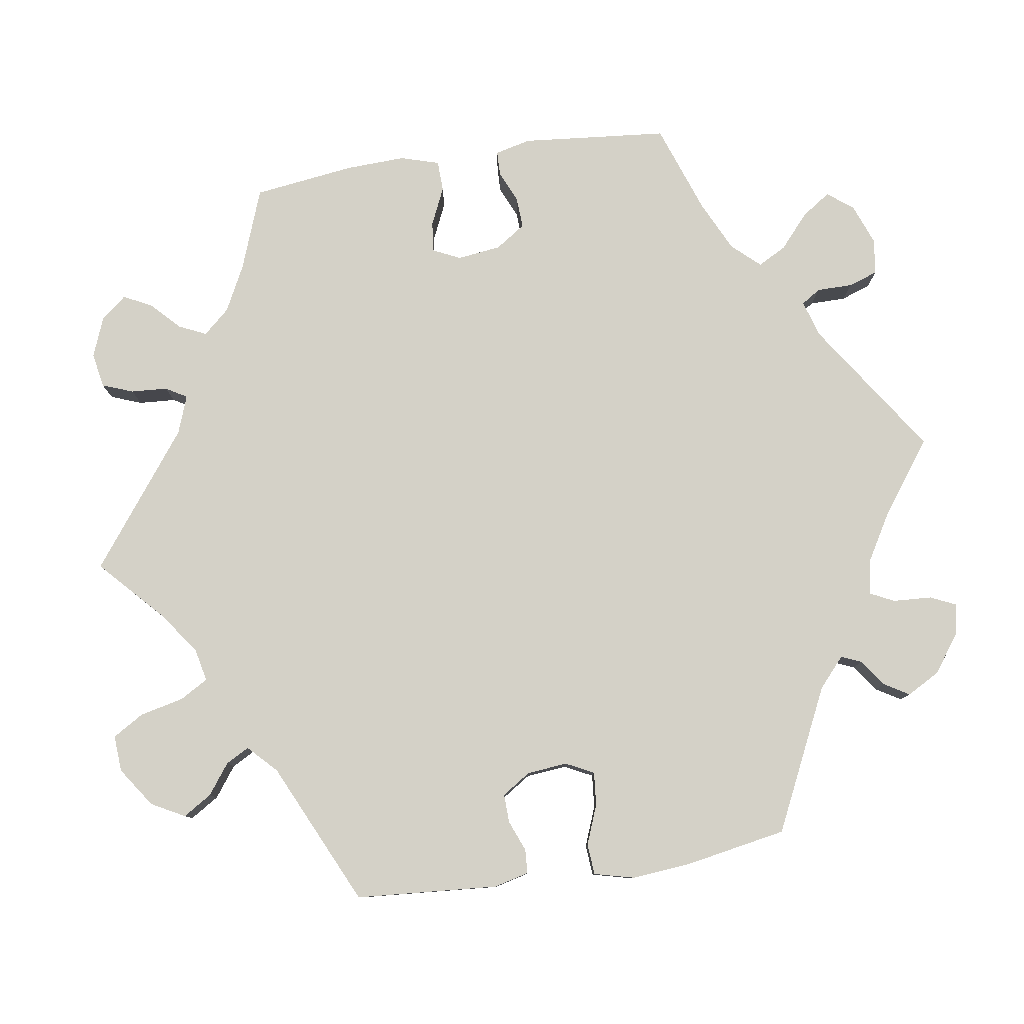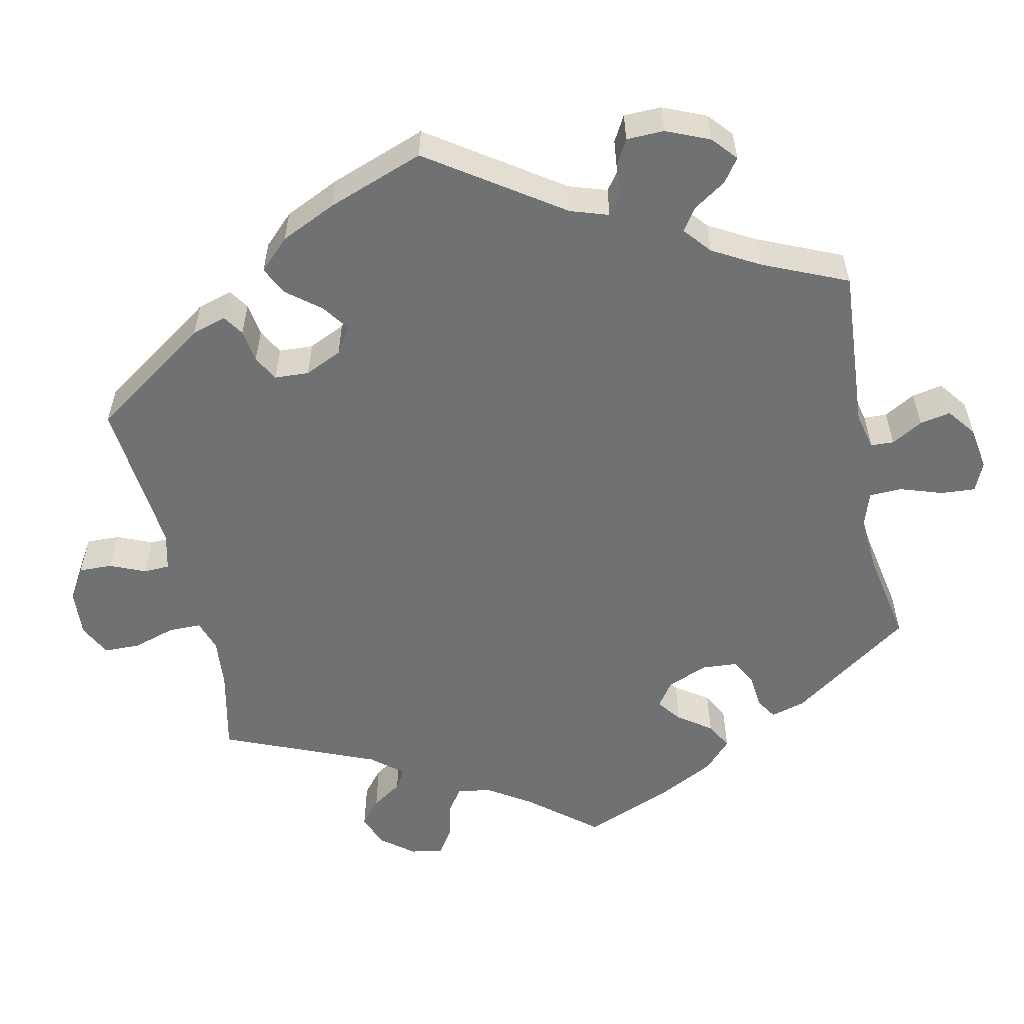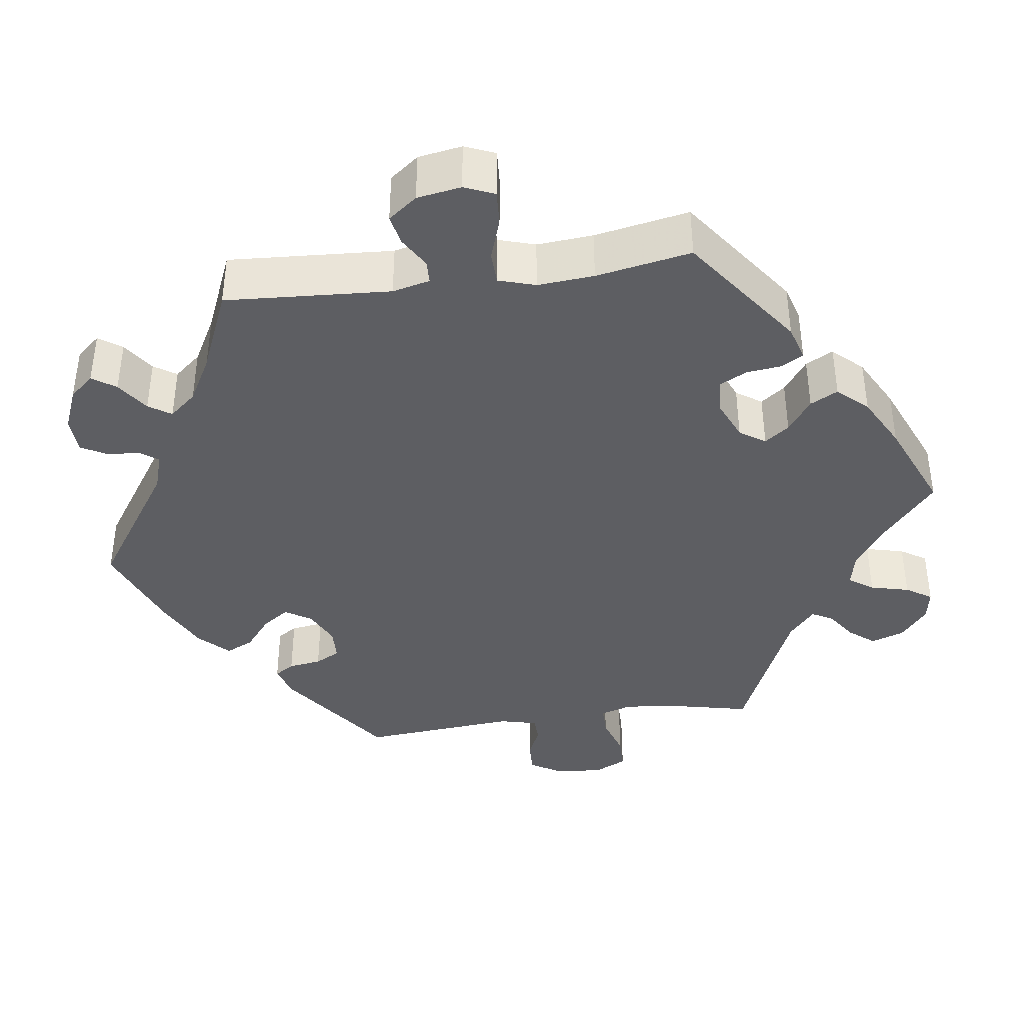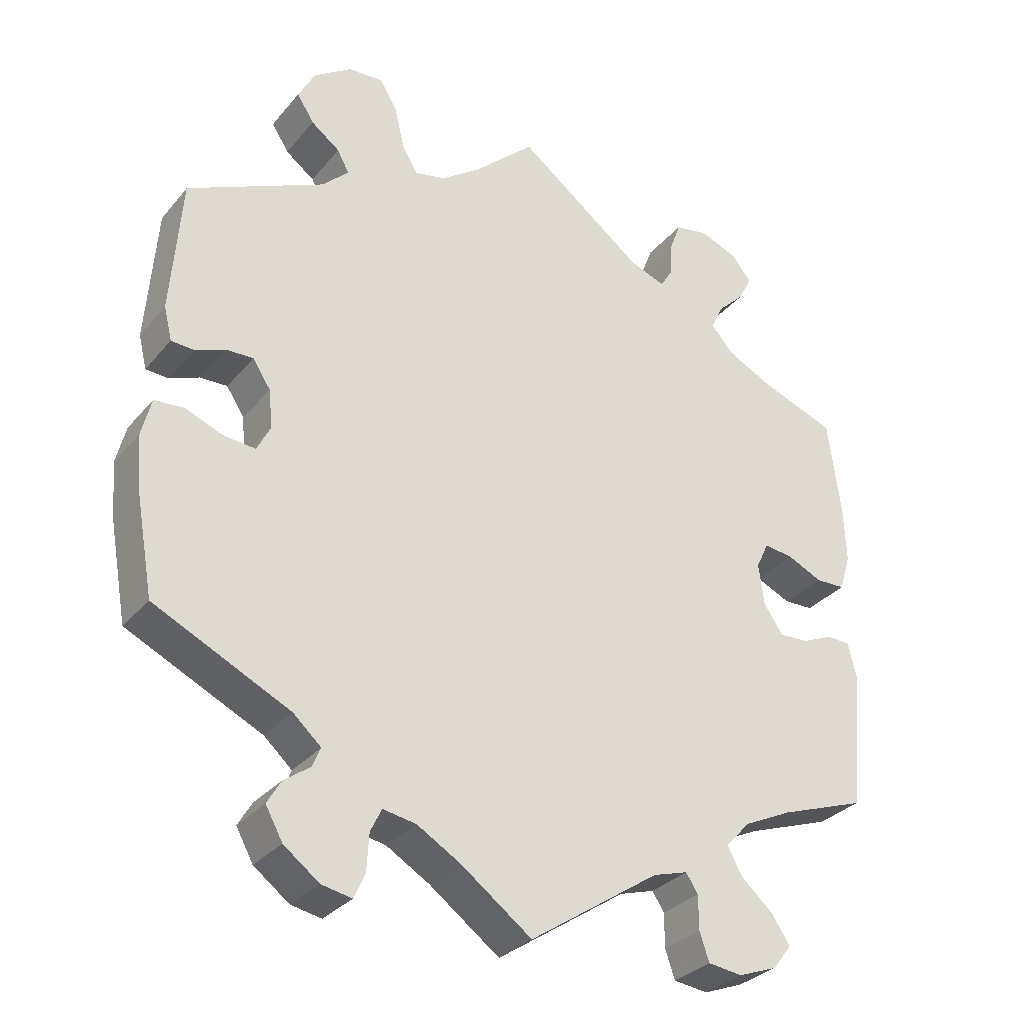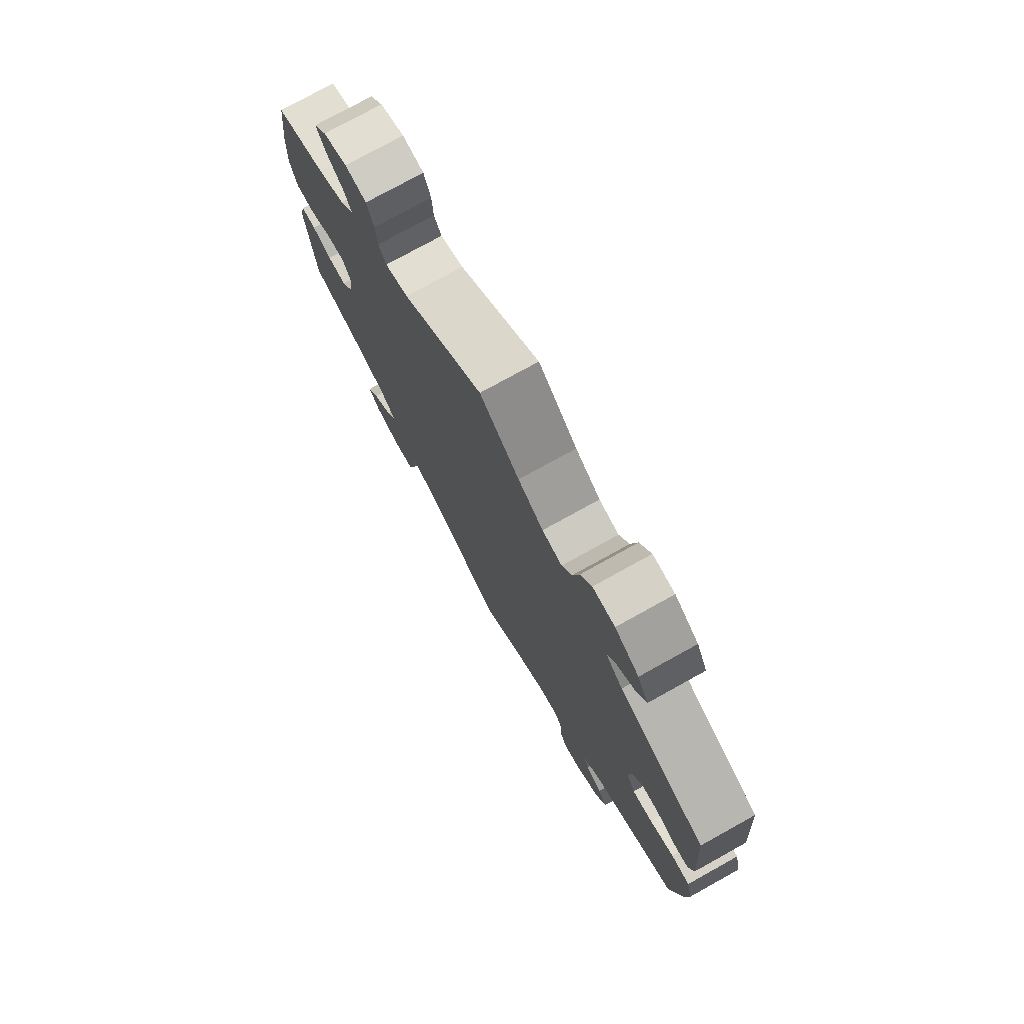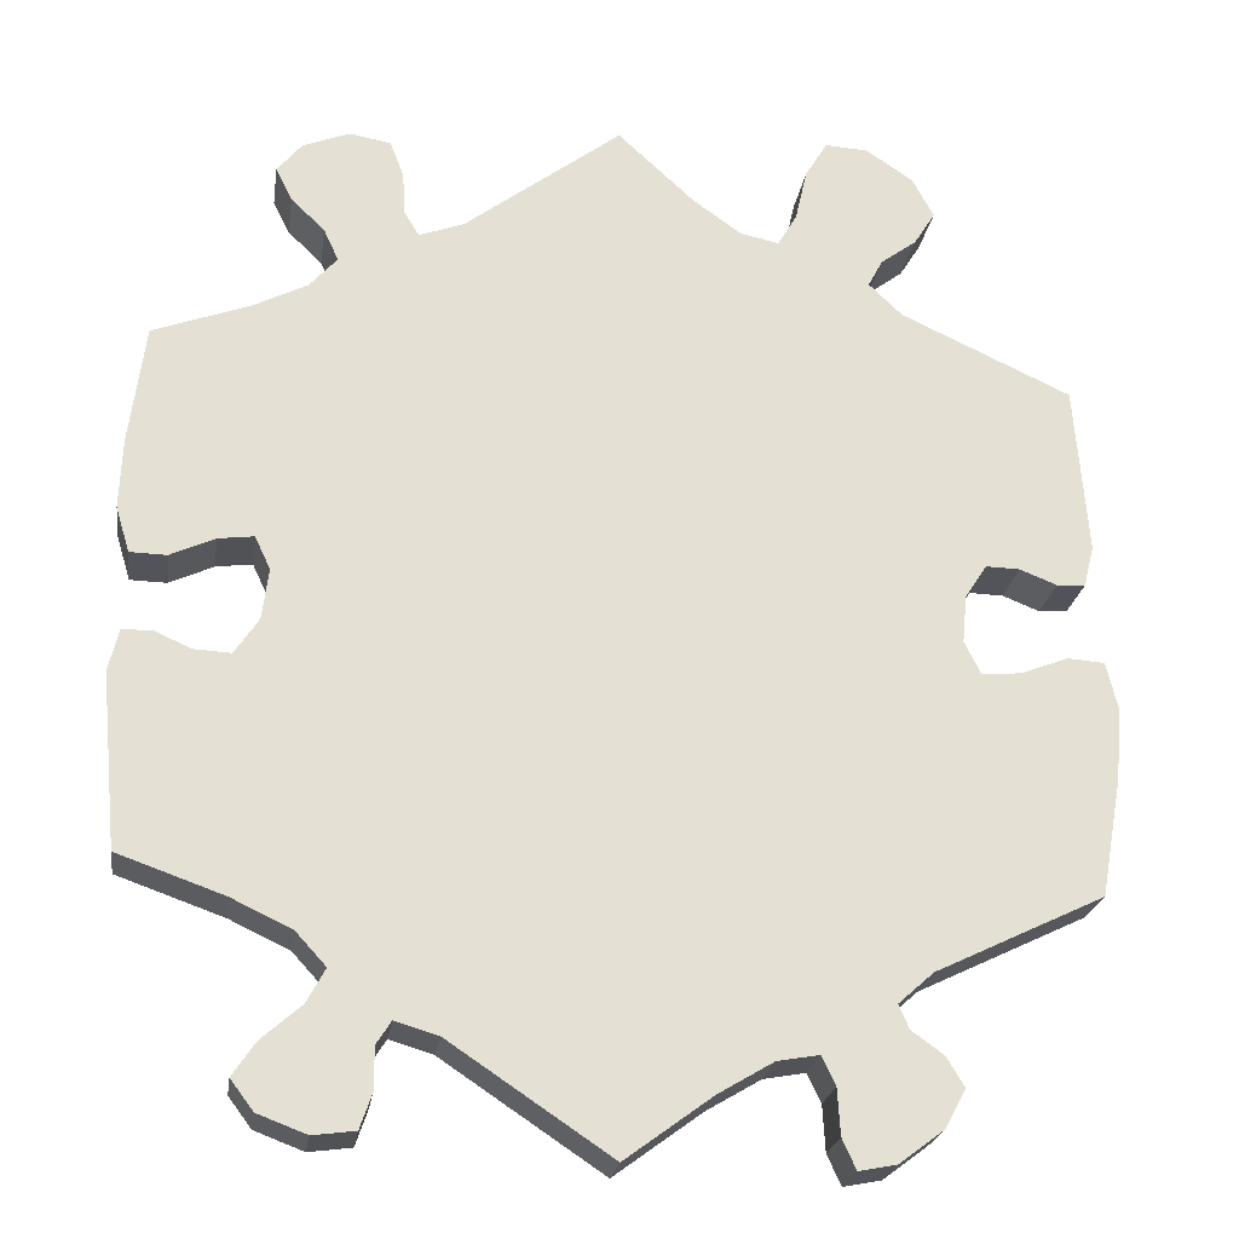
<metadata>
{"format":"obj","ext":"obj","renderer":"f3d","projection":"perspective","resolution":1024,"background":"white","views":[{"elev":79.8,"azim":81.2,"up":"+Y"},{"elev":-55.2,"azim":132.1,"up":"+Y"},{"elev":-38.5,"azim":-141.9,"up":"+Y"},{"elev":-31.1,"azim":147.5,"up":"+Z"},{"elev":76.4,"azim":61.0,"up":"+Z"},{"elev":-23.5,"azim":-8.3,"up":"+Z"}]}
</metadata>
<code>
v 0.514 0.07 0.105
v 0.503 0.07 0.06
v 0.472 0.07 0.058
v 0.432 0.07 0.074
v 0.395 0.07 0.075
v 0.371 0.07 0.038
v 0.366 0.07 -0.014
v 0.384 0.07 -0.05
v 0.427 0.07 -0.046
v 0.478 0.07 -0.026
v 0.518 0.07 -0.029
v 0.531 0.07 -0.081
v 0.524 0.07 -0.159
v 0.501 0.07 -0.288
v 0.318 0.07 -0.376
v 0.28 0.07 -0.41
v 0.291 0.07 -0.436
v 0.326 0.07 -0.461
v 0.345 0.07 -0.493
v 0.322 0.07 -0.535
v 0.274 0.07 -0.571
v 0.233 0.07 -0.579
v 0.218 0.07 -0.546
v 0.215 0.07 -0.496
v 0.2 0.07 -0.465
v 0.155 0.07 -0.473
v 0.096 0.07 -0.508
v 0.001 0.07 -0.578
v -0.174 0.07 -0.461
v -0.221 0.07 -0.447
v -0.237 0.07 -0.472
v -0.237 0.07 -0.518
v -0.25 0.07 -0.556
v -0.296 0.07 -0.562
v -0.349 0.07 -0.542
v -0.374 0.07 -0.509
v -0.349 0.07 -0.472
v -0.306 0.07 -0.434
v -0.286 0.07 -0.397
v -0.319 0.07 -0.361
v -0.384 0.07 -0.33
v -0.5 0.07 -0.289
v -0.518 0.07 -0.1
v -0.507 0.07 -0.054
v -0.475 0.07 -0.053
v -0.434 0.07 -0.071
v -0.394 0.07 -0.073
v -0.368 0.07 -0.034
v -0.361 0.07 0.022
v -0.378 0.07 0.058
v -0.417 0.07 0.053
v -0.465 0.07 0.031
v -0.505 0.07 0.032
v -0.52 0.07 0.082
v -0.517 0.07 0.159
v -0.5 0.07 0.289
v -0.395 0.07 0.328
v -0.336 0.07 0.358
v -0.306 0.07 0.392
v -0.322 0.07 0.427
v -0.359 0.07 0.463
v -0.377 0.07 0.499
v -0.35 0.07 0.532
v -0.299 0.07 0.552
v -0.254 0.07 0.544
v -0.239 0.07 0.504
v -0.236 0.07 0.457
v -0.22 0.07 0.43
v -0.171 0.07 0.448
v 0 0.07 0.578
v 0.083 0.07 0.501
v 0.136 0.07 0.463
v 0.178 0.07 0.454
v 0.199 0.07 0.49
v 0.212 0.07 0.547
v 0.236 0.07 0.587
v 0.283 0.07 0.584
v 0.334 0.07 0.549
v 0.357 0.07 0.506
v 0.334 0.07 0.469
v 0.295 0.07 0.44
v 0.279 0.07 0.41
v 0.315 0.07 0.375
v 0.5 0.07 0.289
v 0.514 0 0.105
v 0.503 0 0.06
v 0.472 0 0.058
v 0.432 0 0.074
v 0.395 0 0.075
v 0.371 0 0.038
v 0.366 0 -0.014
v 0.384 0 -0.05
v 0.427 0 -0.046
v 0.478 0 -0.026
v 0.518 0 -0.029
v 0.531 0 -0.081
v 0.524 0 -0.159
v 0.501 0 -0.288
v 0.318 0 -0.376
v 0.28 0 -0.41
v 0.291 0 -0.436
v 0.326 0 -0.461
v 0.345 0 -0.493
v 0.322 0 -0.535
v 0.274 0 -0.571
v 0.233 0 -0.579
v 0.218 0 -0.546
v 0.215 0 -0.496
v 0.2 0 -0.465
v 0.155 0 -0.473
v 0.096 0 -0.508
v 0.001 0 -0.578
v -0.174 0 -0.461
v -0.221 0 -0.447
v -0.237 0 -0.472
v -0.237 0 -0.518
v -0.25 0 -0.556
v -0.296 0 -0.562
v -0.349 0 -0.542
v -0.374 0 -0.509
v -0.349 0 -0.472
v -0.306 0 -0.434
v -0.286 0 -0.397
v -0.319 0 -0.361
v -0.384 0 -0.33
v -0.5 0 -0.289
v -0.518 0 -0.1
v -0.507 0 -0.054
v -0.475 0 -0.053
v -0.434 0 -0.071
v -0.394 0 -0.073
v -0.368 0 -0.034
v -0.361 0 0.022
v -0.378 0 0.058
v -0.417 0 0.053
v -0.465 0 0.031
v -0.505 0 0.032
v -0.52 0 0.082
v -0.517 0 0.159
v -0.5 0 0.289
v -0.395 0 0.328
v -0.336 0 0.358
v -0.306 0 0.392
v -0.322 0 0.427
v -0.359 0 0.463
v -0.377 0 0.499
v -0.35 0 0.532
v -0.299 0 0.552
v -0.254 0 0.544
v -0.239 0 0.504
v -0.236 0 0.457
v -0.22 0 0.43
v -0.171 0 0.448
v 0 0 0.578
v 0.083 0 0.501
v 0.136 0 0.463
v 0.178 0 0.454
v 0.199 0 0.49
v 0.212 0 0.547
v 0.236 0 0.587
v 0.283 0 0.584
v 0.334 0 0.549
v 0.357 0 0.506
v 0.334 0 0.469
v 0.295 0 0.44
v 0.279 0 0.41
v 0.315 0 0.375
v 0.5 0 0.289
f 83 84 1 2
f 82 83 2 3
f 78 79 80 81
f 78 81 82
f 77 78 82
f 74 75 76 77
f 73 74 77 82
f 72 73 82 3
f 69 70 71
f 68 69 71 72
f 64 65 66 67
f 64 67 68
f 63 64 68
f 60 61 62 63
f 59 60 63 68
f 58 59 68 72
f 54 55 56 57
f 51 52 53 54
f 50 51 54 57
f 49 50 57 58
f 43 44 45 46
f 41 42 43 46
f 40 41 46 47
f 39 40 47 48
f 35 36 37 38
f 35 38 39
f 34 35 39
f 31 32 33 34
f 30 31 34 39
f 29 30 39 48
f 27 28 29 48
f 21 22 23 24
f 21 24 25
f 20 21 25
f 17 18 19 20
f 16 17 20 25
f 15 16 25 26
f 13 14 15
f 9 10 11 12
f 8 9 12 13
f 72 3 4
f 72 4 5
f 49 58 72 5
f 48 49 5 6
f 27 48 6 7
f 26 27 7 8
f 8 13 15 26
f 86 85 168 167
f 87 86 167 166
f 165 164 163 162
f 166 165 162
f 166 162 161
f 161 160 159 158
f 166 161 158 157
f 87 166 157 156
f 155 154 153
f 156 155 153 152
f 151 150 149 148
f 152 151 148
f 152 148 147
f 147 146 145 144
f 152 147 144 143
f 156 152 143 142
f 141 140 139 138
f 138 137 136 135
f 141 138 135 134
f 142 141 134 133
f 130 129 128 127
f 130 127 126 125
f 131 130 125 124
f 132 131 124 123
f 122 121 120 119
f 123 122 119
f 123 119 118
f 118 117 116 115
f 123 118 115 114
f 132 123 114 113
f 132 113 112 111
f 108 107 106 105
f 109 108 105
f 109 105 104
f 104 103 102 101
f 109 104 101 100
f 110 109 100 99
f 99 98 97
f 96 95 94 93
f 97 96 93 92
f 88 87 156
f 89 88 156
f 89 156 142 133
f 90 89 133 132
f 91 90 132 111
f 92 91 111 110
f 110 99 97 92
f 1 85 86 2
f 2 86 87 3
f 3 87 88 4
f 4 88 89 5
f 5 89 90 6
f 6 90 91 7
f 7 91 92 8
f 8 92 93 9
f 9 93 94 10
f 10 94 95 11
f 11 95 96 12
f 12 96 97 13
f 13 97 98 14
f 14 98 99 15
f 15 99 100 16
f 16 100 101 17
f 17 101 102 18
f 18 102 103 19
f 19 103 104 20
f 20 104 105 21
f 21 105 106 22
f 22 106 107 23
f 23 107 108 24
f 24 108 109 25
f 25 109 110 26
f 26 110 111 27
f 27 111 112 28
f 28 112 113 29
f 29 113 114 30
f 30 114 115 31
f 31 115 116 32
f 32 116 117 33
f 33 117 118 34
f 34 118 119 35
f 35 119 120 36
f 36 120 121 37
f 37 121 122 38
f 38 122 123 39
f 39 123 124 40
f 40 124 125 41
f 41 125 126 42
f 42 126 127 43
f 43 127 128 44
f 44 128 129 45
f 45 129 130 46
f 46 130 131 47
f 47 131 132 48
f 48 132 133 49
f 49 133 134 50
f 50 134 135 51
f 51 135 136 52
f 52 136 137 53
f 53 137 138 54
f 54 138 139 55
f 55 139 140 56
f 56 140 141 57
f 57 141 142 58
f 58 142 143 59
f 59 143 144 60
f 60 144 145 61
f 61 145 146 62
f 62 146 147 63
f 63 147 148 64
f 64 148 149 65
f 65 149 150 66
f 66 150 151 67
f 67 151 152 68
f 68 152 153 69
f 69 153 154 70
f 70 154 155 71
f 71 155 156 72
f 72 156 157 73
f 73 157 158 74
f 74 158 159 75
f 75 159 160 76
f 76 160 161 77
f 77 161 162 78
f 78 162 163 79
f 79 163 164 80
f 80 164 165 81
f 81 165 166 82
f 82 166 167 83
f 83 167 168 84
f 84 168 85 1

</code>
